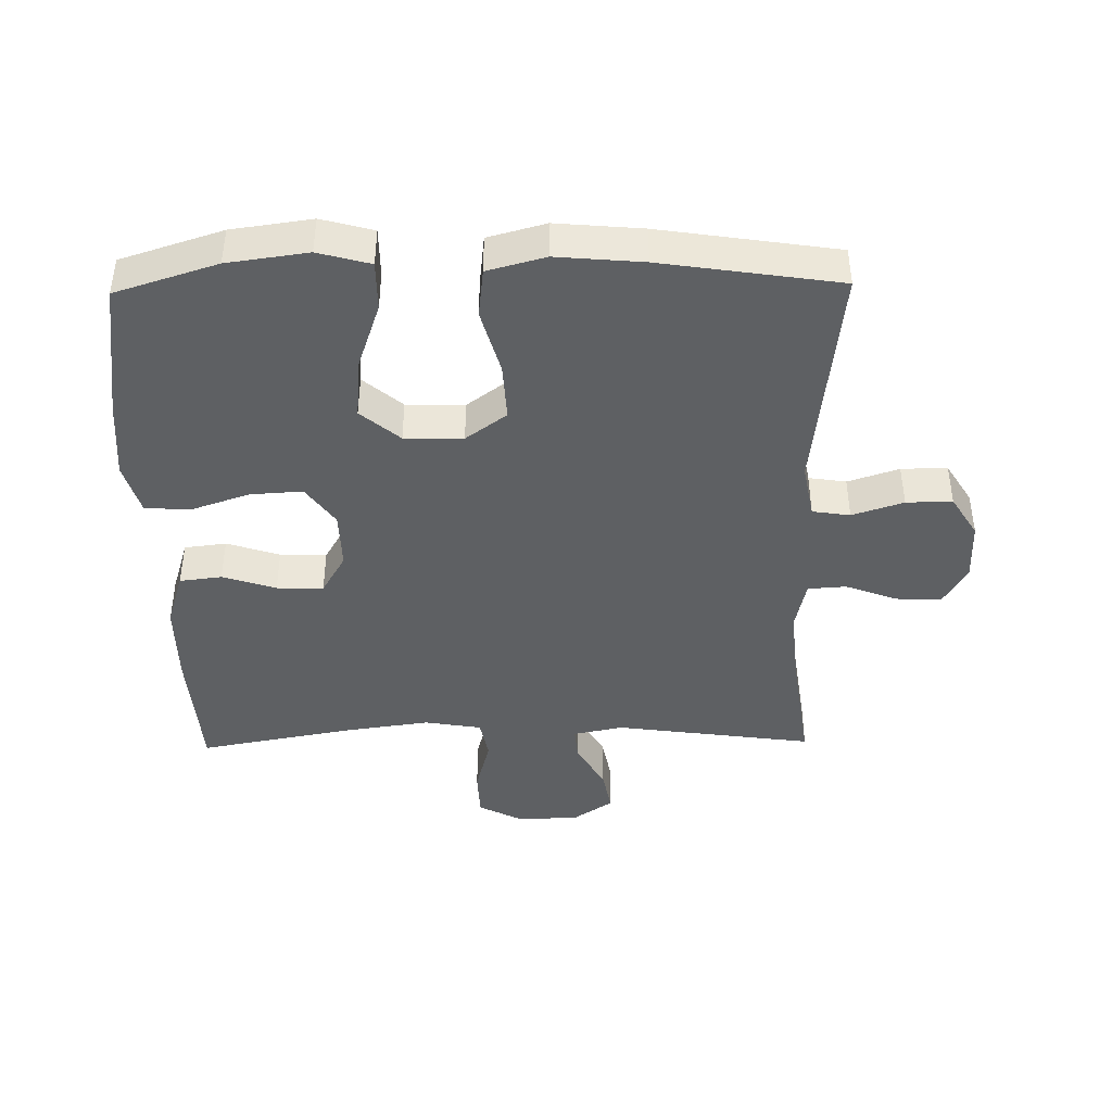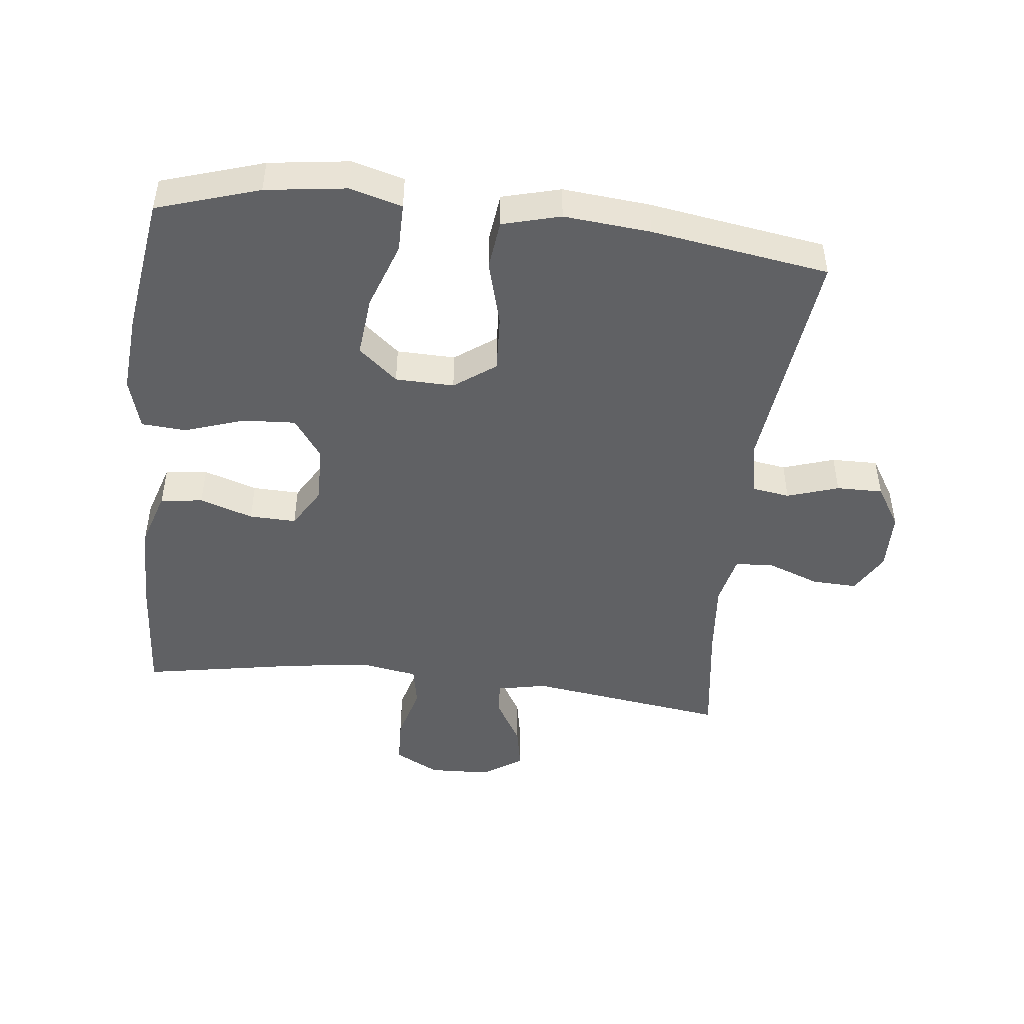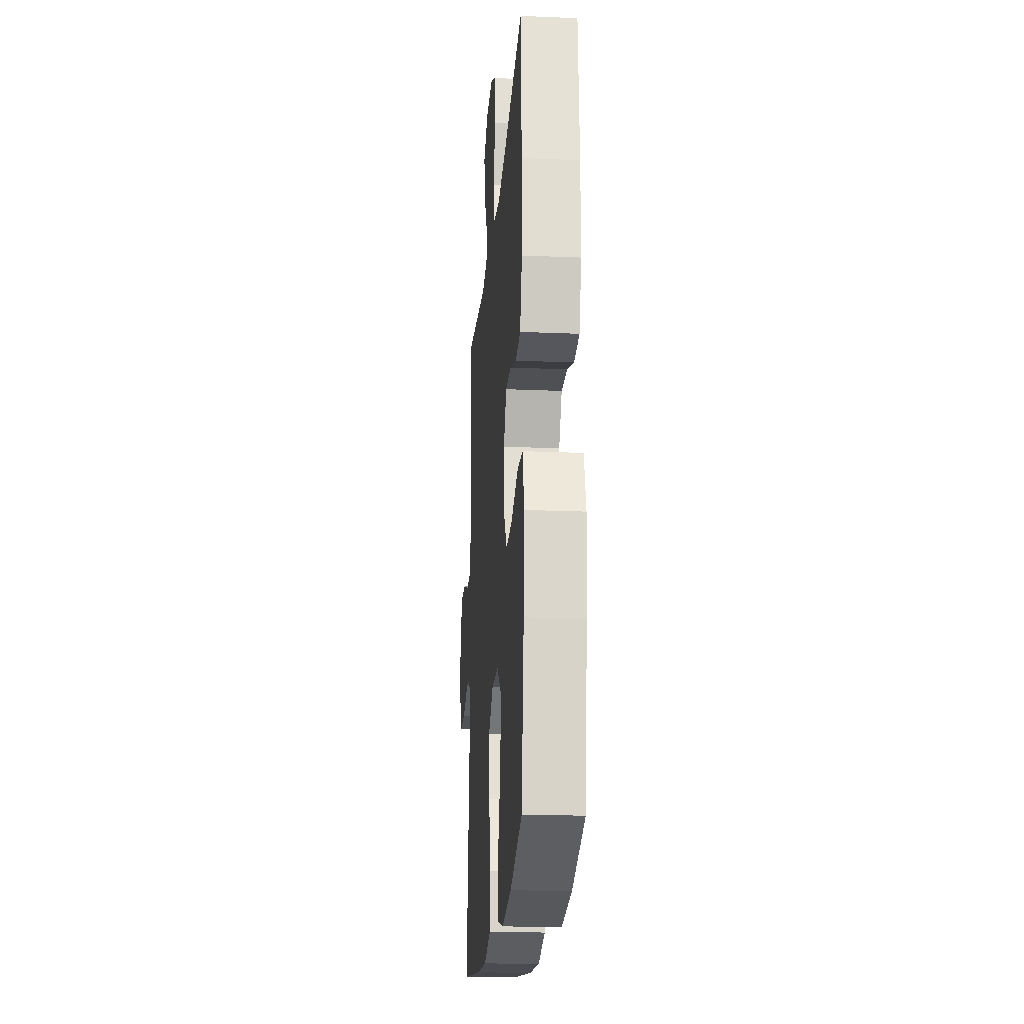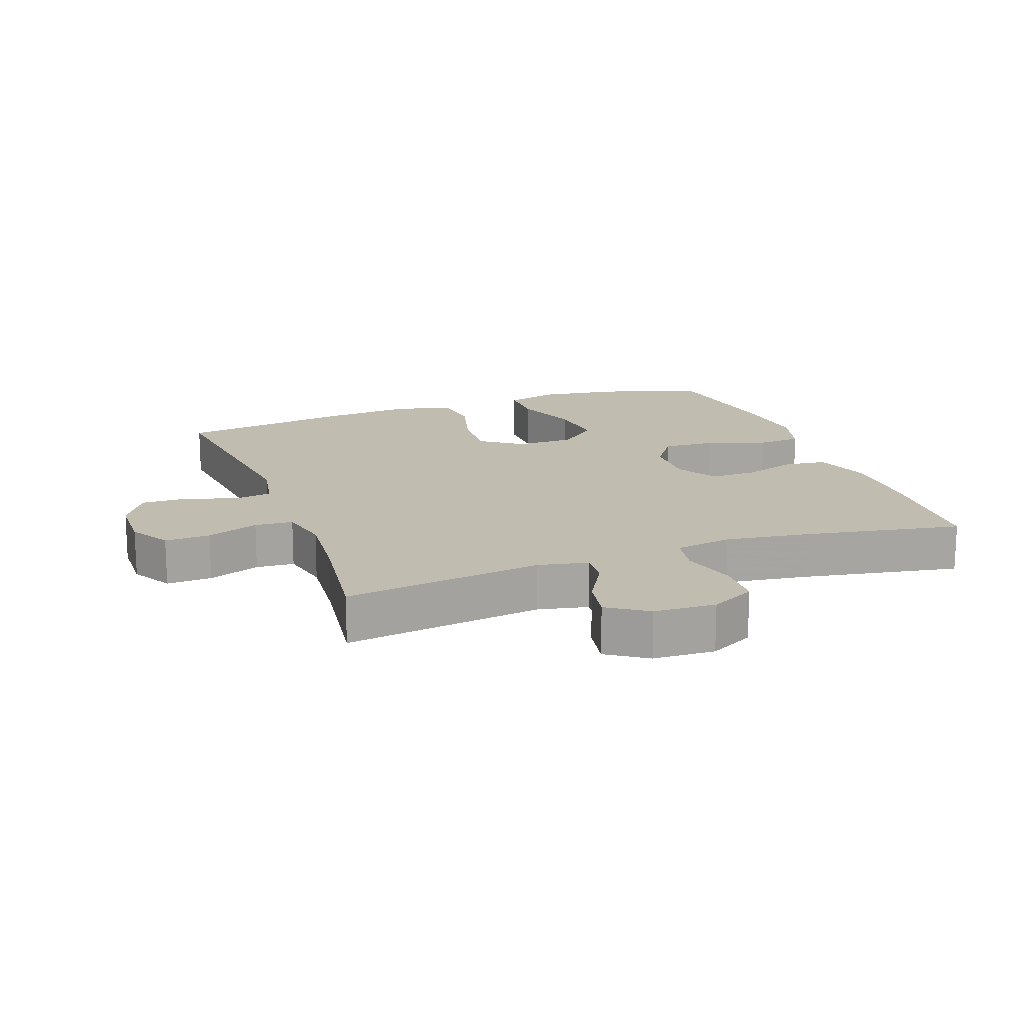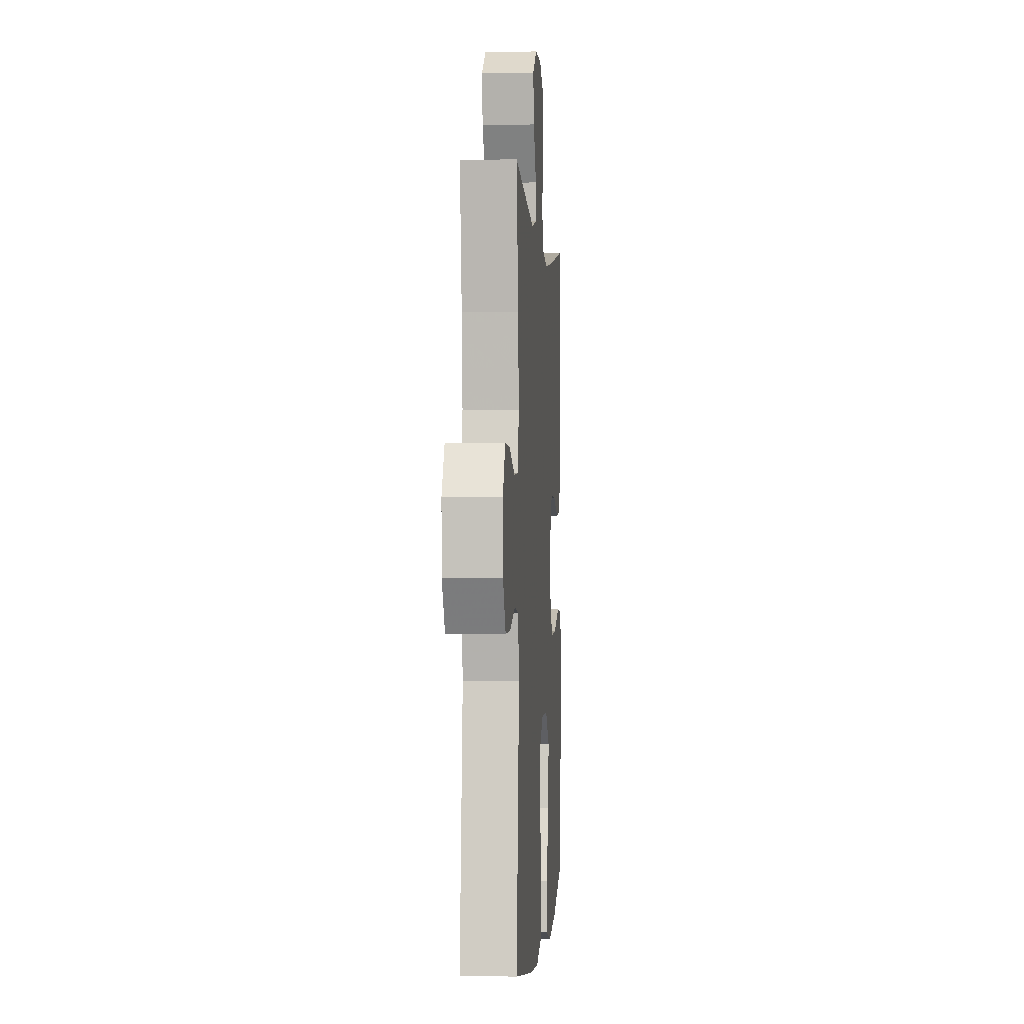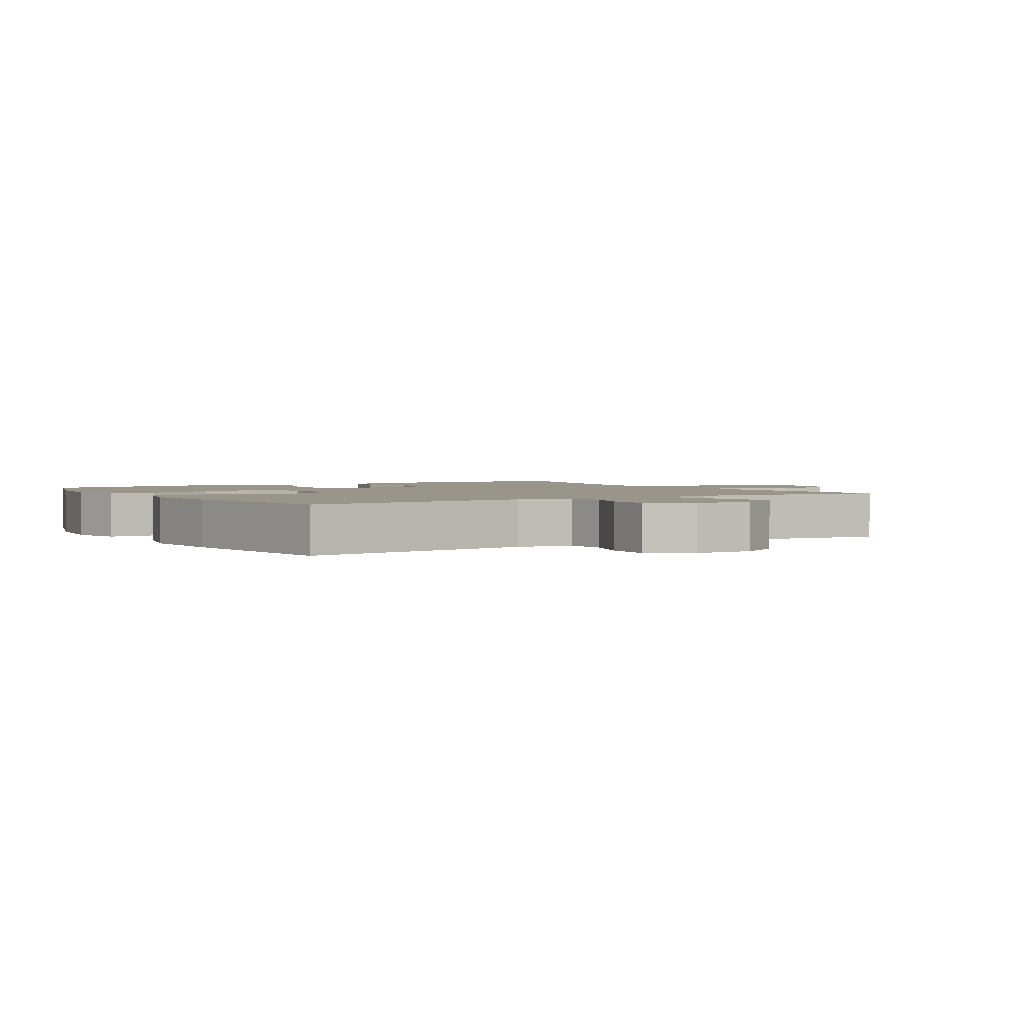
<metadata>
{"format":"obj","ext":"obj","renderer":"f3d","projection":"perspective","resolution":1024,"background":"white","views":[{"elev":-42.5,"azim":-179.0,"up":"+Y"},{"elev":-47.0,"azim":173.4,"up":"+Y"},{"elev":-20.5,"azim":85.6,"up":"+Z"},{"elev":16.5,"azim":-20.1,"up":"+Y"},{"elev":-0.7,"azim":-85.9,"up":"+Z"},{"elev":2.2,"azim":-121.4,"up":"+Y"}]}
</metadata>
<code>
v -0.5 0.07 -0.5
v -0.459 0.07 -0.142
v -0.475 0.07 -0.057
v -0.533 0.07 -0.048
v -0.612 0.07 -0.074
v -0.683 0.07 -0.075
v -0.723 0.07 -0.01
v -0.725 0.07 0.082
v -0.689 0.07 0.145
v -0.619 0.07 0.142
v -0.539 0.07 0.112
v -0.48 0.07 0.116
v -0.463 0.07 0.195
v -0.474 0.07 0.315
v -0.5 0.07 0.5
v -0.193 0.07 0.457
v -0.116 0.07 0.473
v -0.121 0.07 0.526
v -0.163 0.07 0.599
v -0.176 0.07 0.667
v -0.115 0.07 0.708
v -0.02 0.07 0.712
v 0.049 0.07 0.676
v 0.052 0.07 0.602
v 0.029 0.07 0.516
v 0.041 0.07 0.453
v 0.129 0.07 0.438
v 0.258 0.07 0.456
v 0.5 0.07 0.5
v 0.514 0.07 0.296
v 0.514 0.07 0.167
v 0.487 0.07 0.081
v 0.422 0.07 0.073
v 0.34 0.07 0.1
v 0.268 0.07 0.102
v 0.231 0.07 0.039
v 0.233 0.07 -0.051
v 0.277 0.07 -0.113
v 0.358 0.07 -0.108
v 0.449 0.07 -0.077
v 0.518 0.07 -0.082
v 0.541 0.07 -0.162
v 0.531 0.07 -0.285
v 0.5 0.07 -0.5
v 0.343 0.07 -0.55
v 0.219 0.07 -0.567
v 0.139 0.07 -0.545
v 0.139 0.07 -0.469
v 0.175 0.07 -0.365
v 0.184 0.07 -0.271
v 0.124 0.07 -0.22
v 0.034 0.07 -0.218
v -0.029 0.07 -0.264
v -0.024 0.07 -0.353
v 0.004 0.07 -0.454
v -0.005 0.07 -0.53
v -0.094 0.07 -0.554
v -0.227 0.07 -0.542
v -0.5 0 -0.5
v -0.459 0 -0.142
v -0.475 0 -0.057
v -0.533 0 -0.048
v -0.612 0 -0.074
v -0.683 0 -0.075
v -0.723 0 -0.01
v -0.725 0 0.082
v -0.689 0 0.145
v -0.619 0 0.142
v -0.539 0 0.112
v -0.48 0 0.116
v -0.463 0 0.195
v -0.474 0 0.315
v -0.5 0 0.5
v -0.193 0 0.457
v -0.116 0 0.473
v -0.121 0 0.526
v -0.163 0 0.599
v -0.176 0 0.667
v -0.115 0 0.708
v -0.02 0 0.712
v 0.049 0 0.676
v 0.052 0 0.602
v 0.029 0 0.516
v 0.041 0 0.453
v 0.129 0 0.438
v 0.258 0 0.456
v 0.5 0 0.5
v 0.514 0 0.296
v 0.514 0 0.167
v 0.487 0 0.081
v 0.422 0 0.073
v 0.34 0 0.1
v 0.268 0 0.102
v 0.231 0 0.039
v 0.233 0 -0.051
v 0.277 0 -0.113
v 0.358 0 -0.108
v 0.449 0 -0.077
v 0.518 0 -0.082
v 0.541 0 -0.162
v 0.531 0 -0.285
v 0.5 0 -0.5
v 0.343 0 -0.55
v 0.219 0 -0.567
v 0.139 0 -0.545
v 0.139 0 -0.469
v 0.175 0 -0.365
v 0.184 0 -0.271
v 0.124 0 -0.22
v 0.034 0 -0.218
v -0.029 0 -0.264
v -0.024 0 -0.353
v 0.004 0 -0.454
v -0.005 0 -0.53
v -0.094 0 -0.554
v -0.227 0 -0.542
f 58 1 2
f 57 58 2
f 56 57 2
f 55 56 2
f 54 55 2
f 53 54 2 3
f 52 53 3
f 51 52 3
f 47 48 49
f 46 47 49
f 45 46 49
f 44 45 49
f 43 44 49
f 42 43 49
f 41 42 49
f 40 41 49
f 39 40 49
f 38 39 49 50
f 37 38 50 51
f 32 33 34
f 31 32 34
f 30 31 34
f 29 30 34
f 28 29 34
f 27 28 34 35
f 26 27 35 36
f 23 24 25
f 22 23 25
f 21 22 25
f 20 21 25
f 19 20 25
f 18 19 25
f 17 18 25 26
f 37 51 3
f 36 37 3
f 26 36 3
f 17 26 3
f 16 17 3
f 9 10 11
f 8 9 11
f 7 8 11
f 6 7 11
f 5 6 11
f 4 5 11
f 4 11 12
f 3 4 12
f 16 3 12 13
f 14 15 16
f 13 14 16
f 60 59 116
f 60 116 115
f 60 115 114
f 60 114 113
f 60 113 112
f 61 60 112 111
f 61 111 110
f 61 110 109
f 107 106 105
f 107 105 104
f 107 104 103
f 107 103 102
f 107 102 101
f 107 101 100
f 107 100 99
f 107 99 98
f 107 98 97
f 108 107 97 96
f 109 108 96 95
f 92 91 90
f 92 90 89
f 92 89 88
f 92 88 87
f 92 87 86
f 93 92 86 85
f 94 93 85 84
f 83 82 81
f 83 81 80
f 83 80 79
f 83 79 78
f 83 78 77
f 83 77 76
f 84 83 76 75
f 61 109 95
f 61 95 94
f 61 94 84
f 61 84 75
f 61 75 74
f 69 68 67
f 69 67 66
f 69 66 65
f 69 65 64
f 69 64 63
f 69 63 62
f 70 69 62
f 70 62 61
f 71 70 61 74
f 74 73 72
f 74 72 71
f 1 59 60 2
f 2 60 61 3
f 3 61 62 4
f 4 62 63 5
f 5 63 64 6
f 6 64 65 7
f 7 65 66 8
f 8 66 67 9
f 9 67 68 10
f 10 68 69 11
f 11 69 70 12
f 12 70 71 13
f 13 71 72 14
f 14 72 73 15
f 15 73 74 16
f 16 74 75 17
f 17 75 76 18
f 18 76 77 19
f 19 77 78 20
f 20 78 79 21
f 21 79 80 22
f 22 80 81 23
f 23 81 82 24
f 24 82 83 25
f 25 83 84 26
f 26 84 85 27
f 27 85 86 28
f 28 86 87 29
f 29 87 88 30
f 30 88 89 31
f 31 89 90 32
f 32 90 91 33
f 33 91 92 34
f 34 92 93 35
f 35 93 94 36
f 36 94 95 37
f 37 95 96 38
f 38 96 97 39
f 39 97 98 40
f 40 98 99 41
f 41 99 100 42
f 42 100 101 43
f 43 101 102 44
f 44 102 103 45
f 45 103 104 46
f 46 104 105 47
f 47 105 106 48
f 48 106 107 49
f 49 107 108 50
f 50 108 109 51
f 51 109 110 52
f 52 110 111 53
f 53 111 112 54
f 54 112 113 55
f 55 113 114 56
f 56 114 115 57
f 57 115 116 58
f 58 116 59 1

</code>
